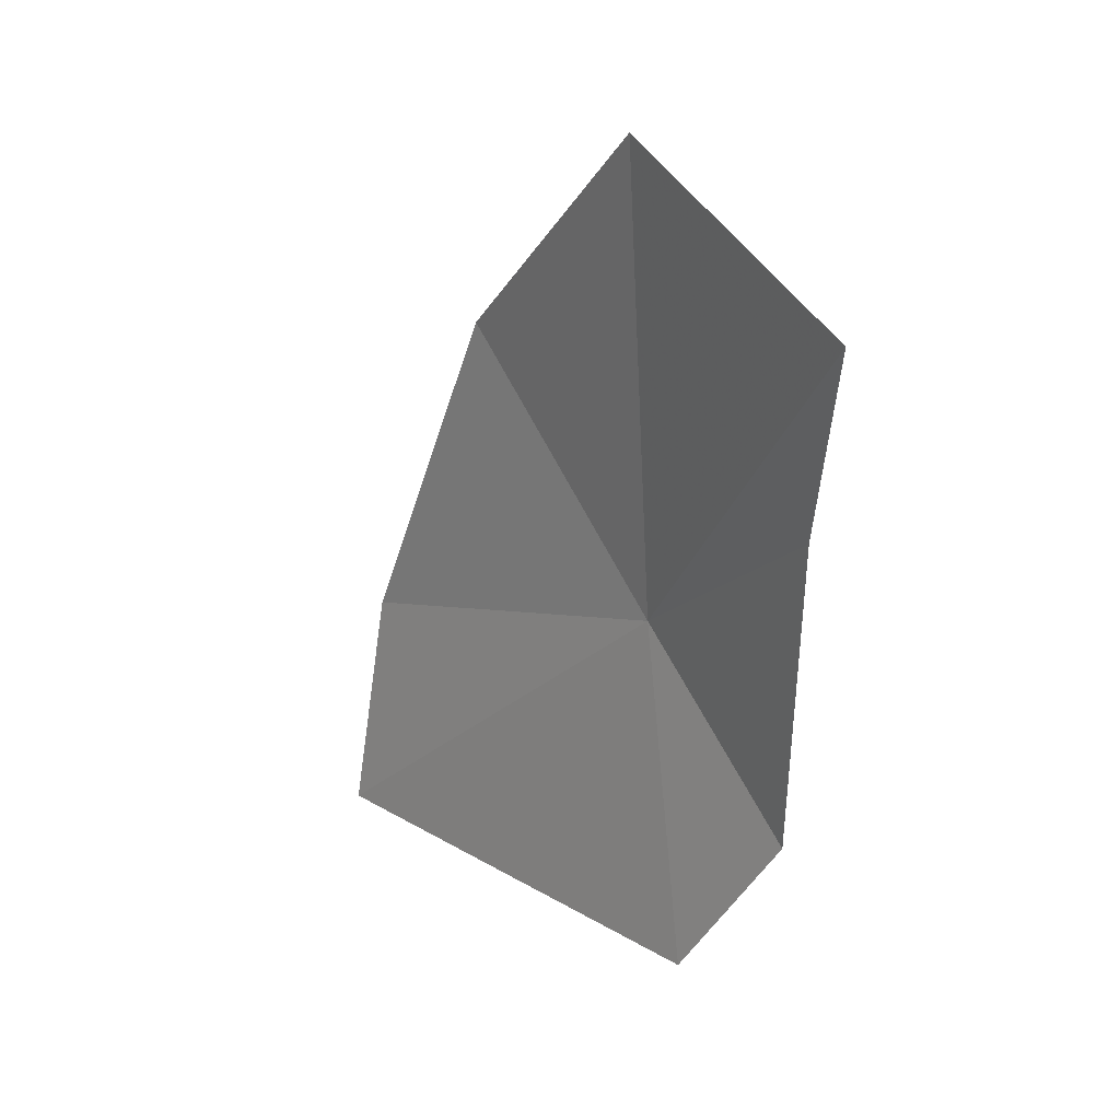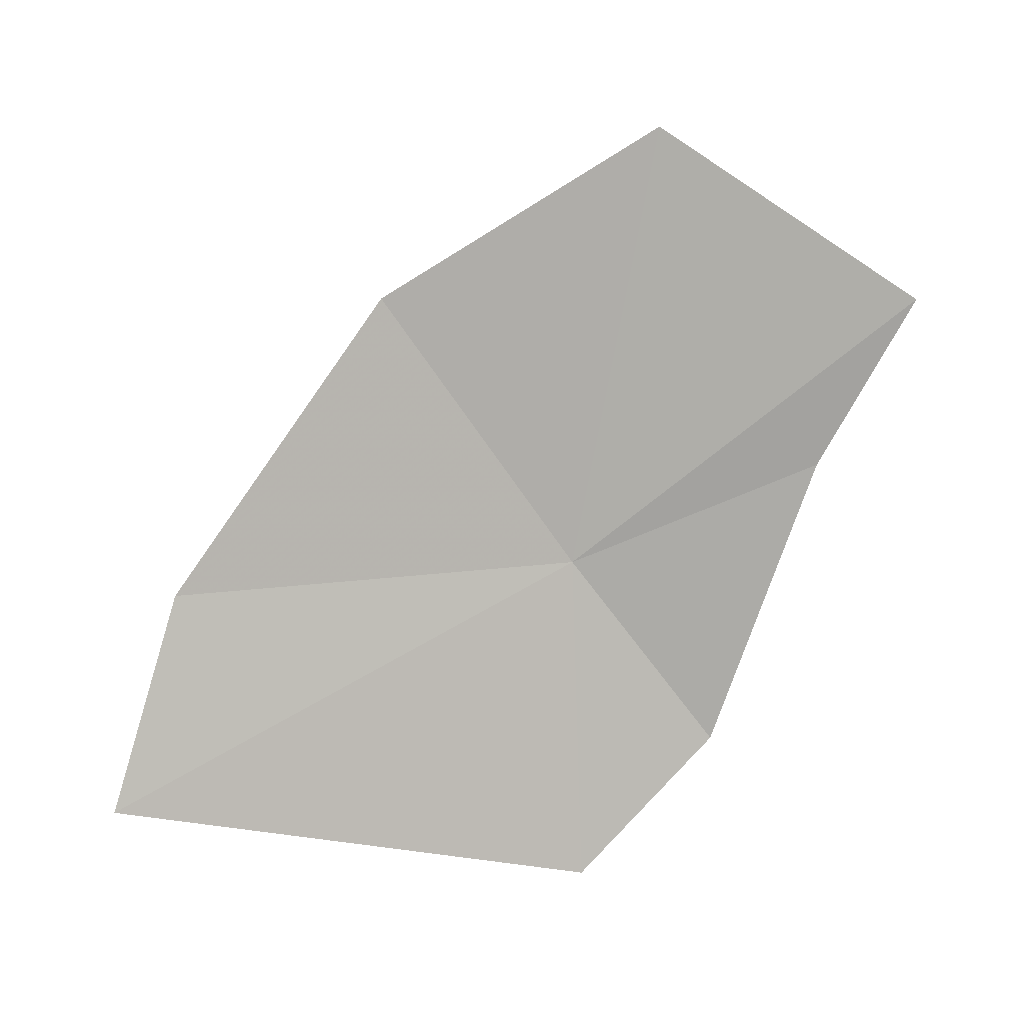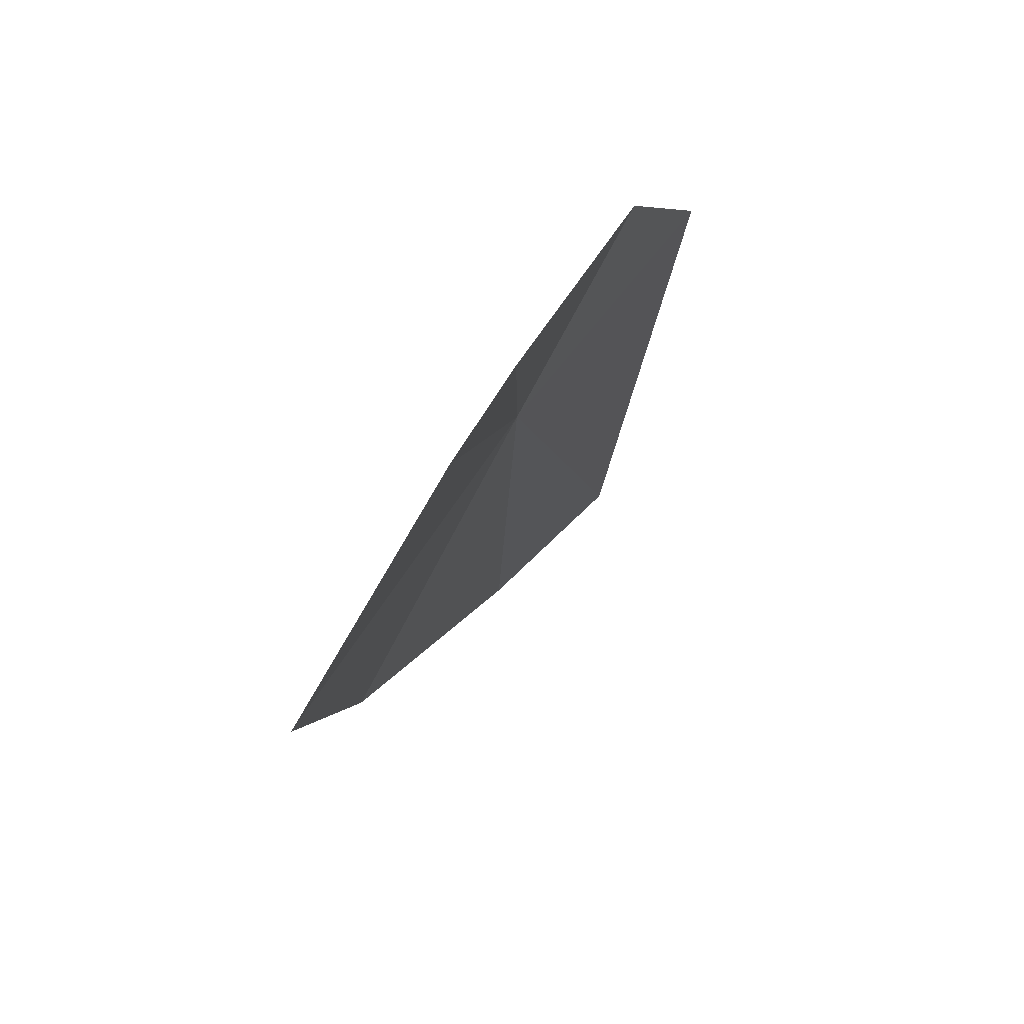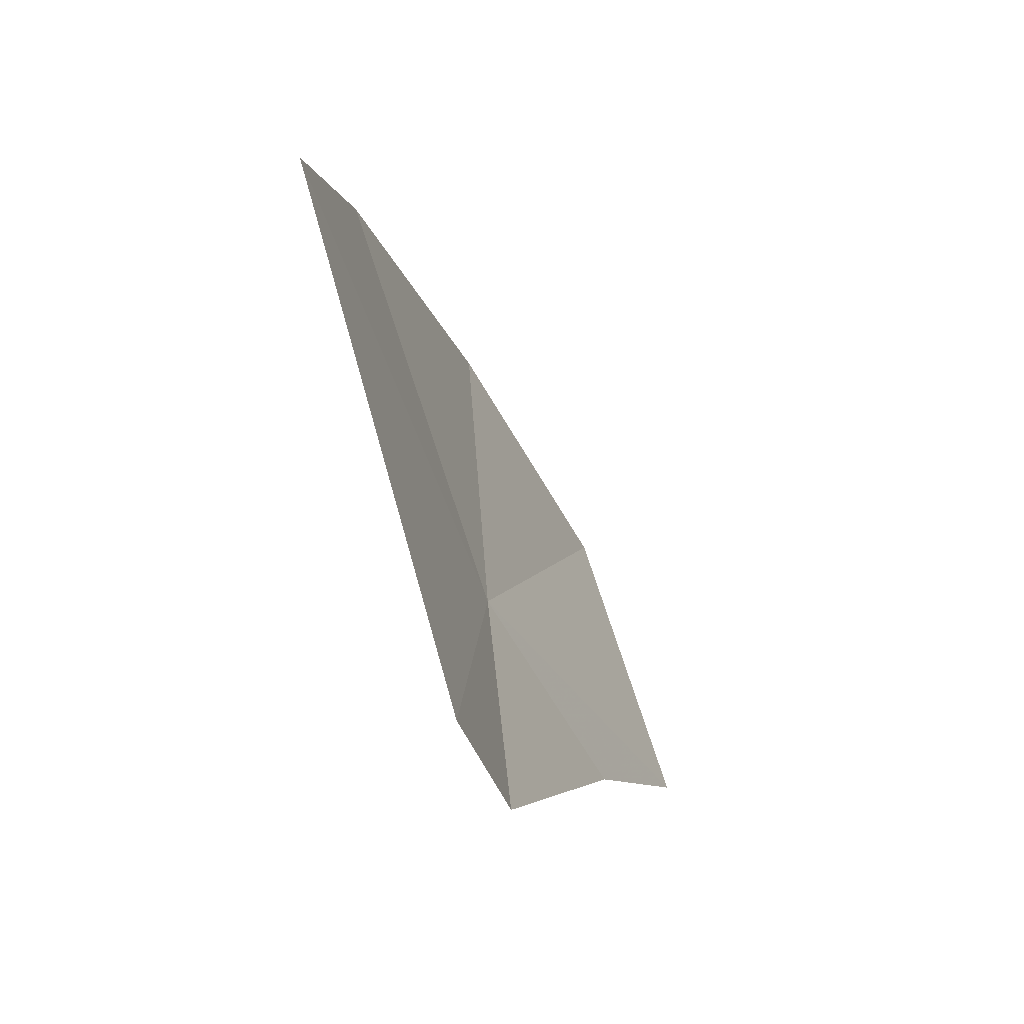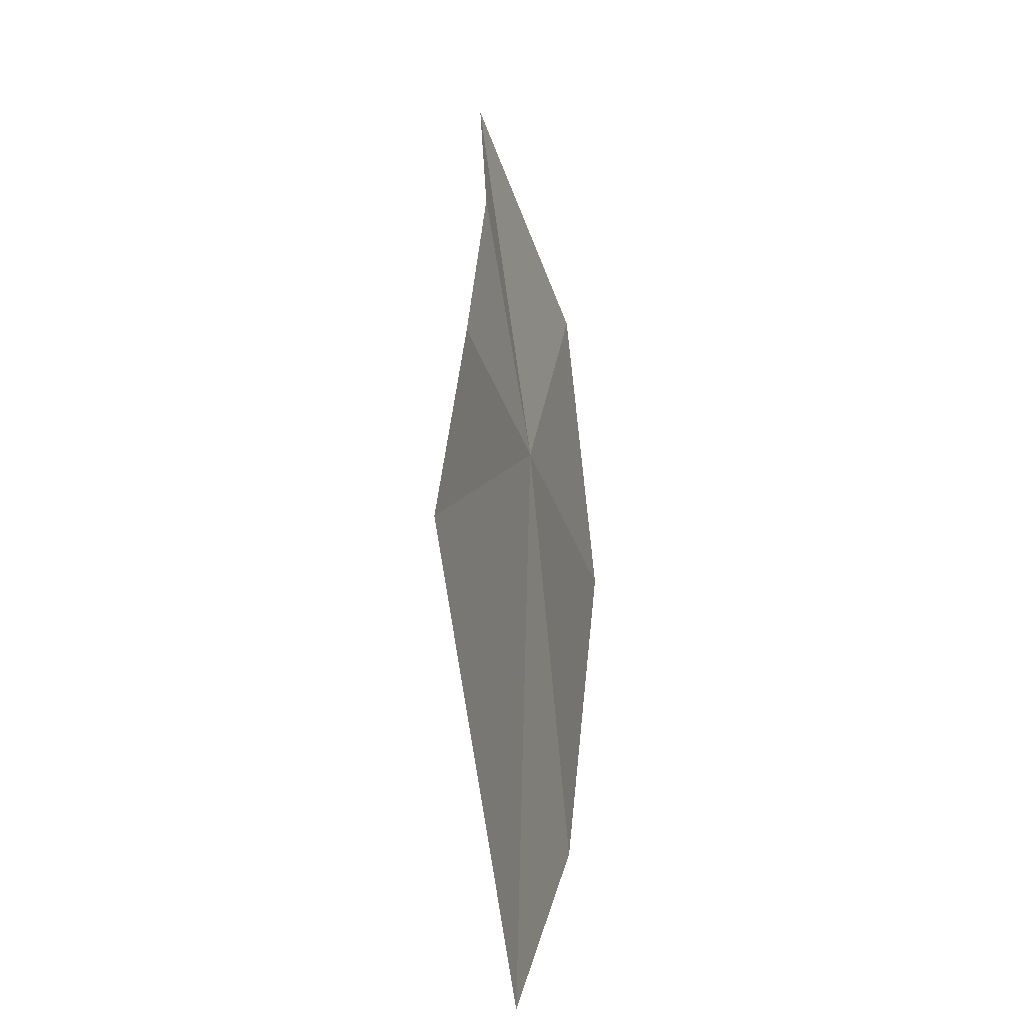
<metadata>
{"format":"obj","ext":"obj","renderer":"f3d","projection":"perspective","resolution":1024,"background":"white","views":[{"elev":8.1,"azim":-48.5,"up":"+Y"},{"elev":1.7,"azim":-104.3,"up":"+Y"},{"elev":54.1,"azim":-140.5,"up":"+Z"},{"elev":-78.5,"azim":-169.9,"up":"+Y"},{"elev":14.0,"azim":19.1,"up":"+Z"}]}
</metadata>
<code>
v -30.87 135 50.76
v -30.64 134.8 49.01
v -30.55 133.9 48.74
v -30.93 136.2 49.88
v -30.76 133.5 50.84
v -31.31 136.9 51.03
v -30.85 134.2 51.43
v -31.51 136.1 52.14
v -31.23 135.4 51.8
f 1 3 2
f 1 2 4
f 1 5 3
f 1 4 6
f 1 7 5
f 1 9 7
f 1 8 9
f 1 6 8

</code>
